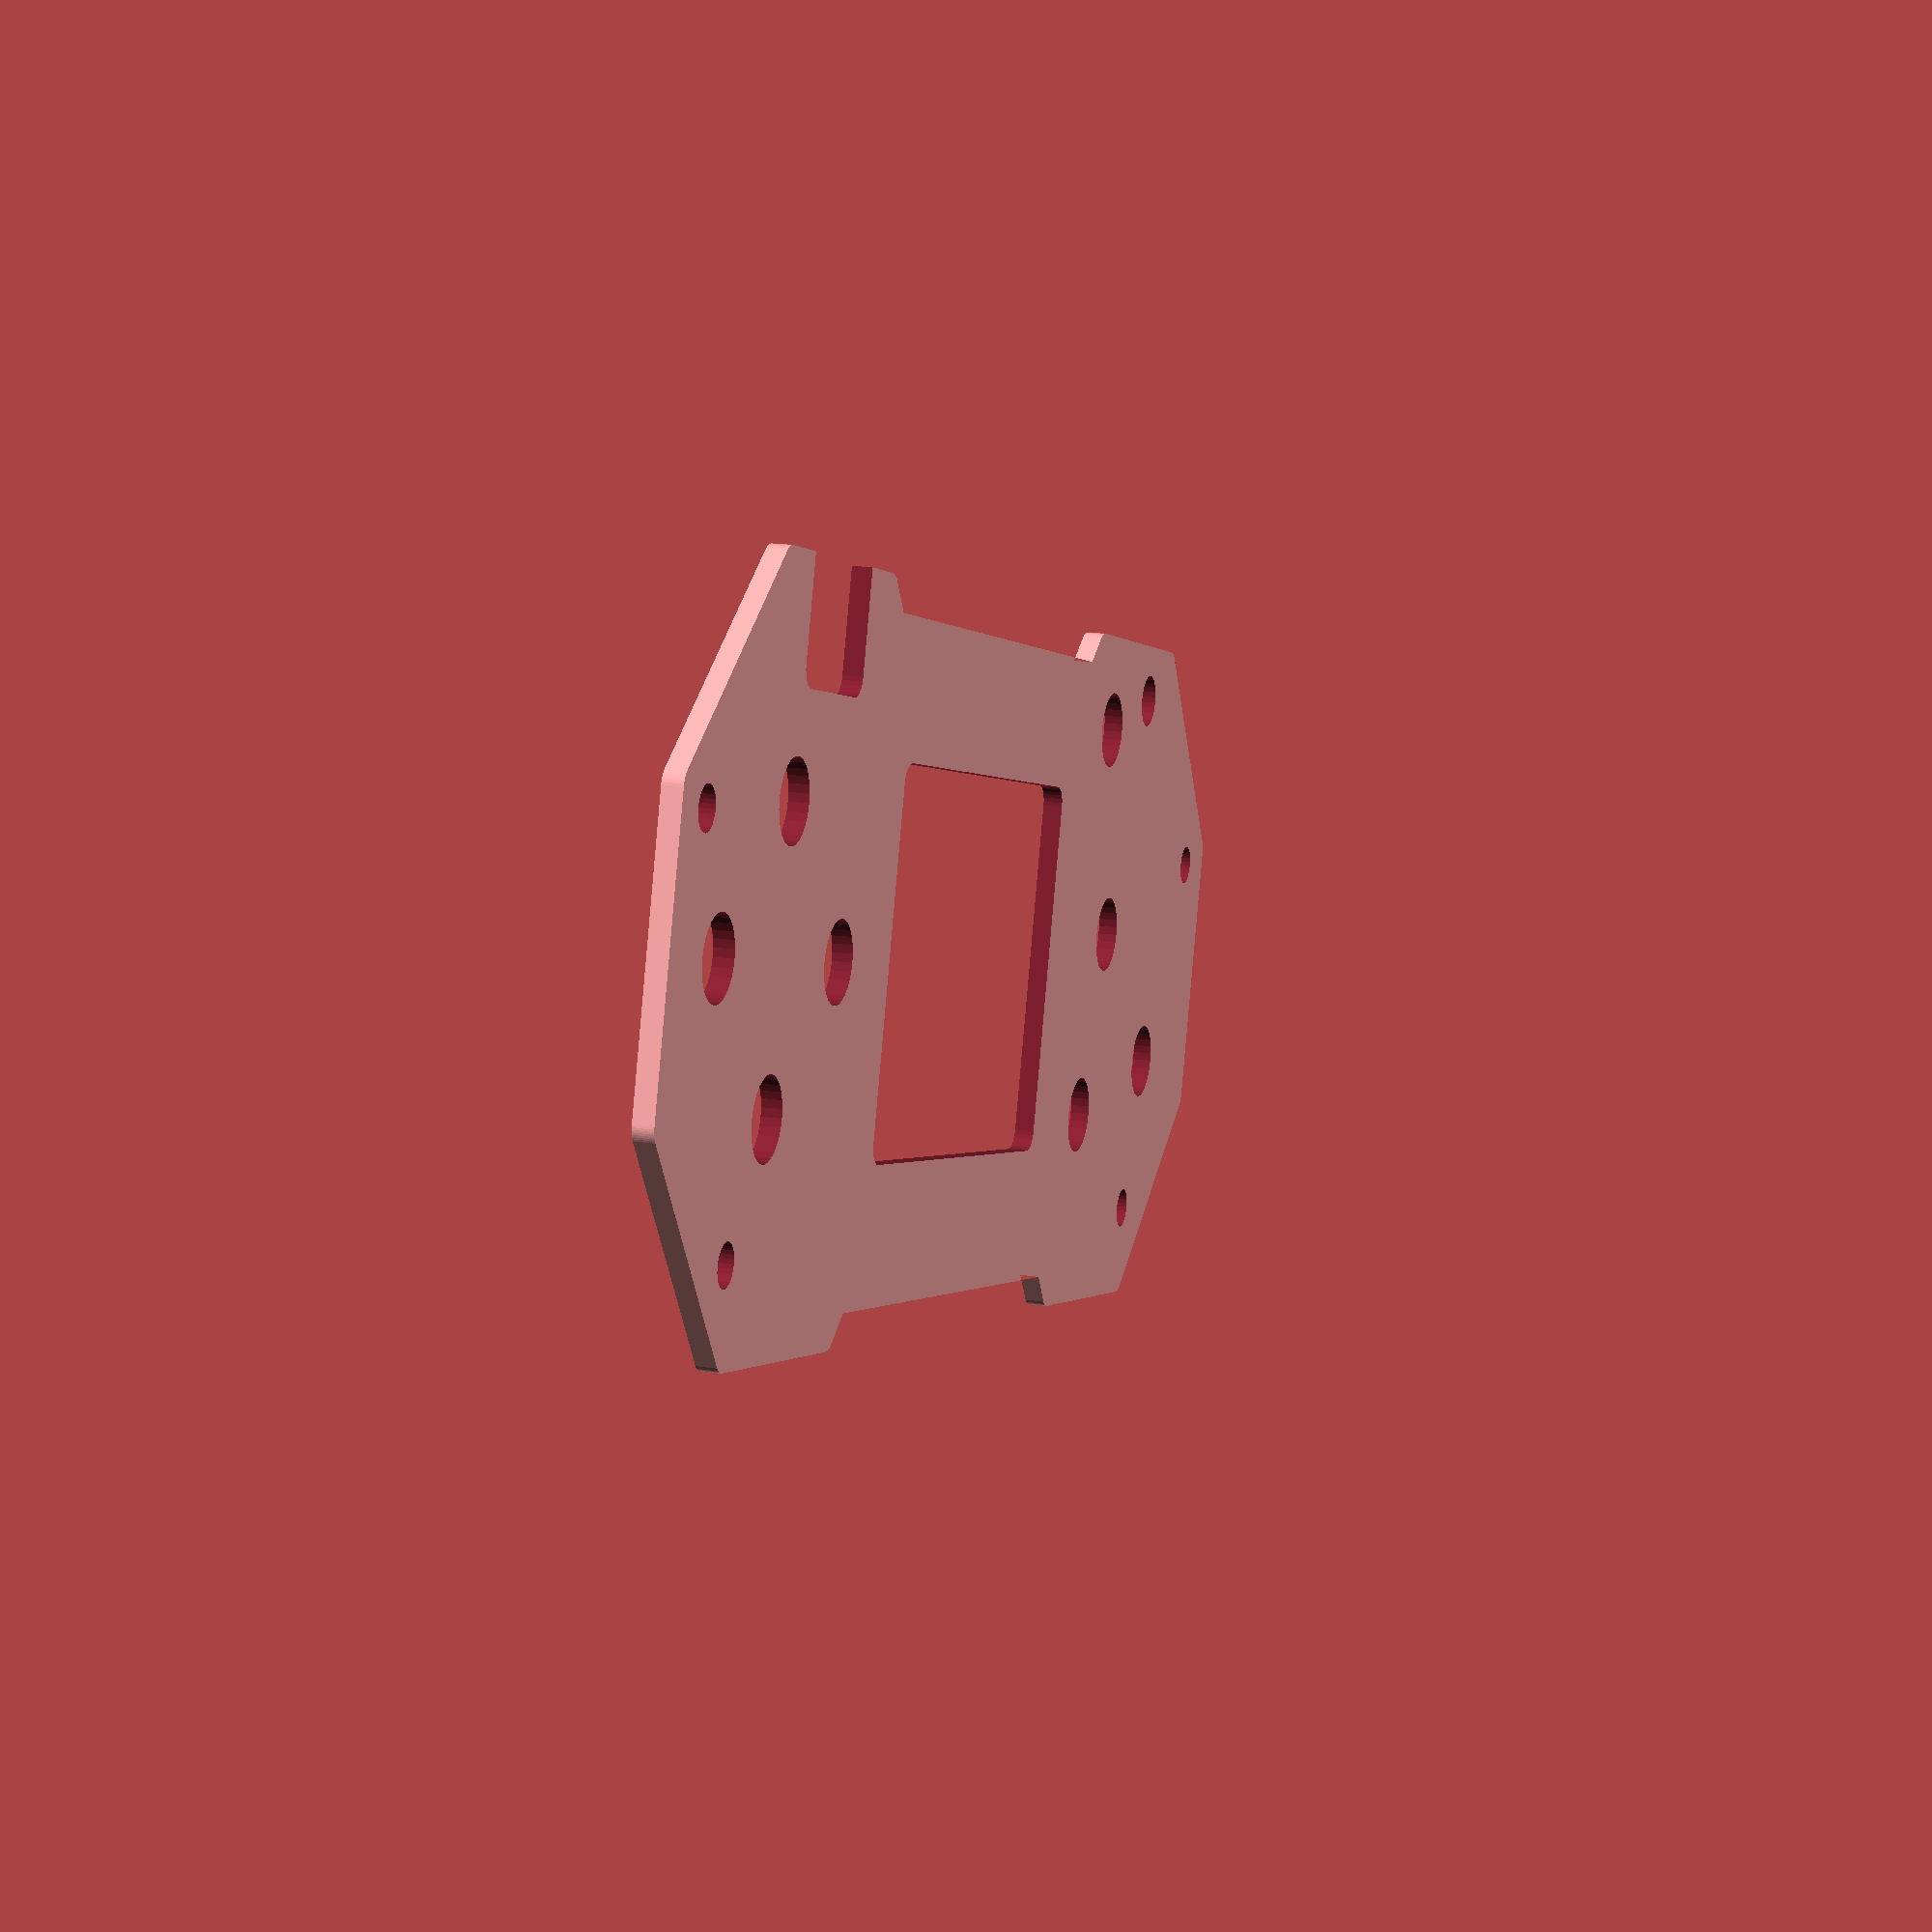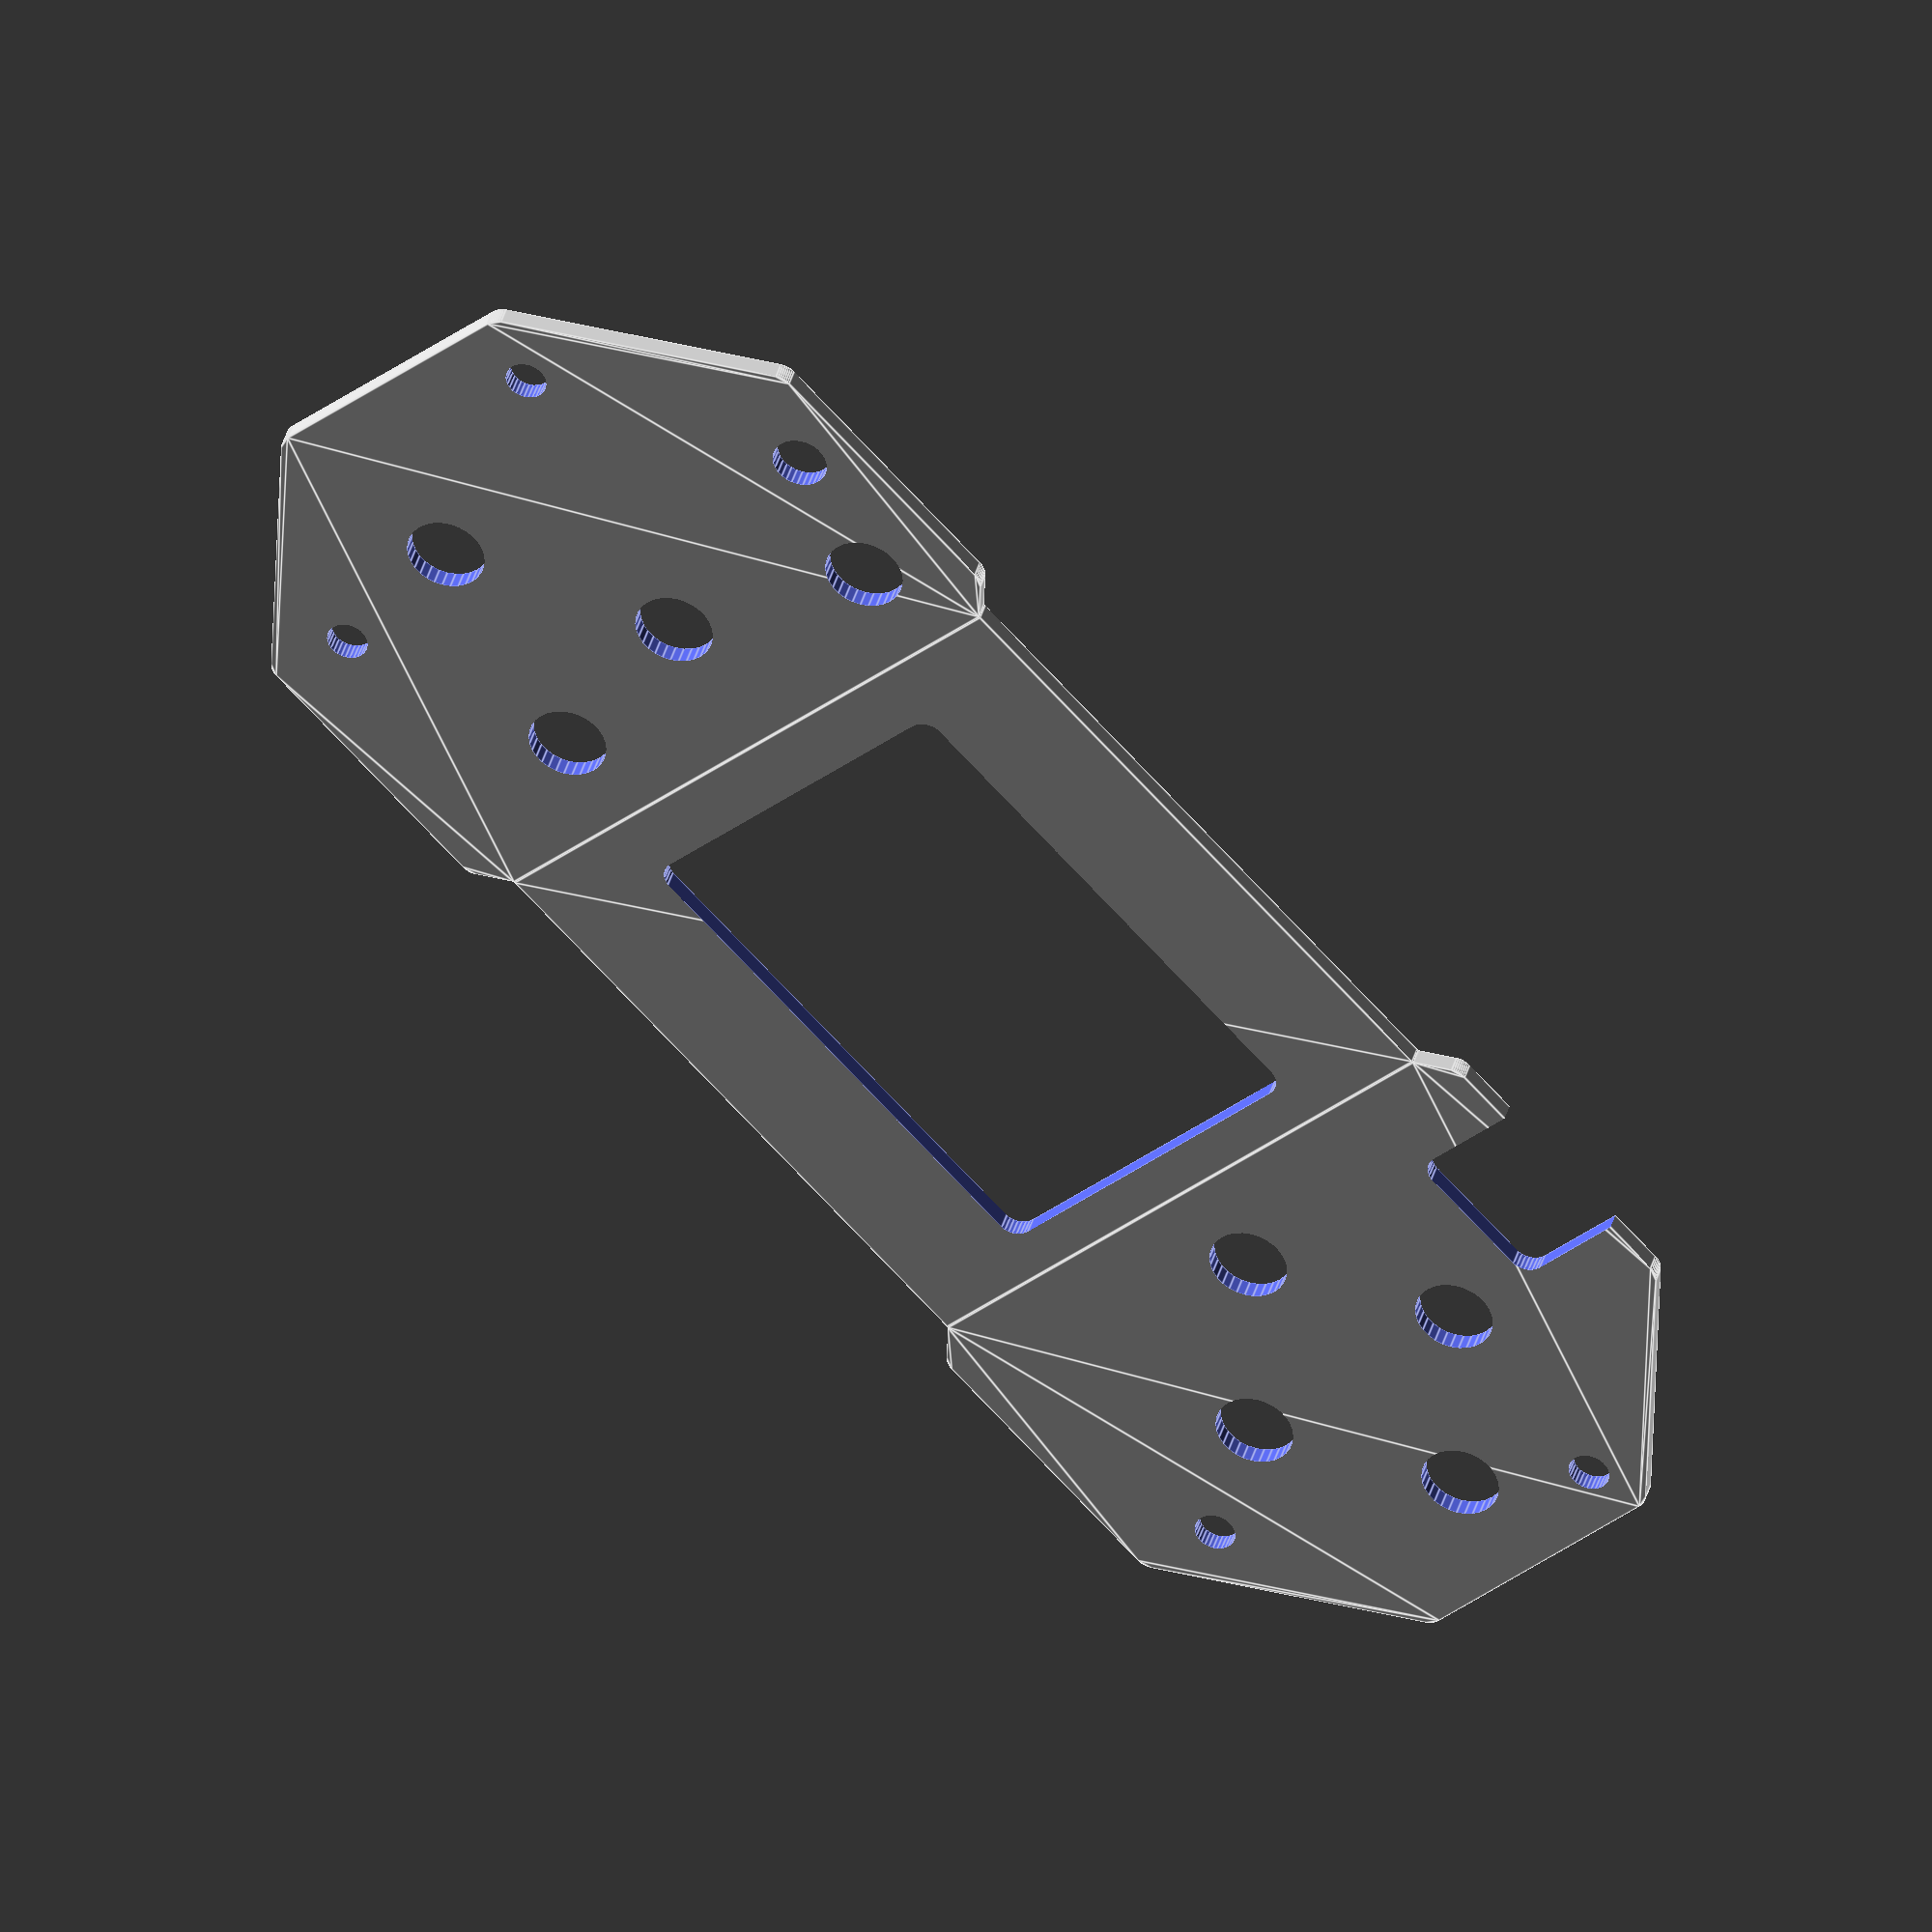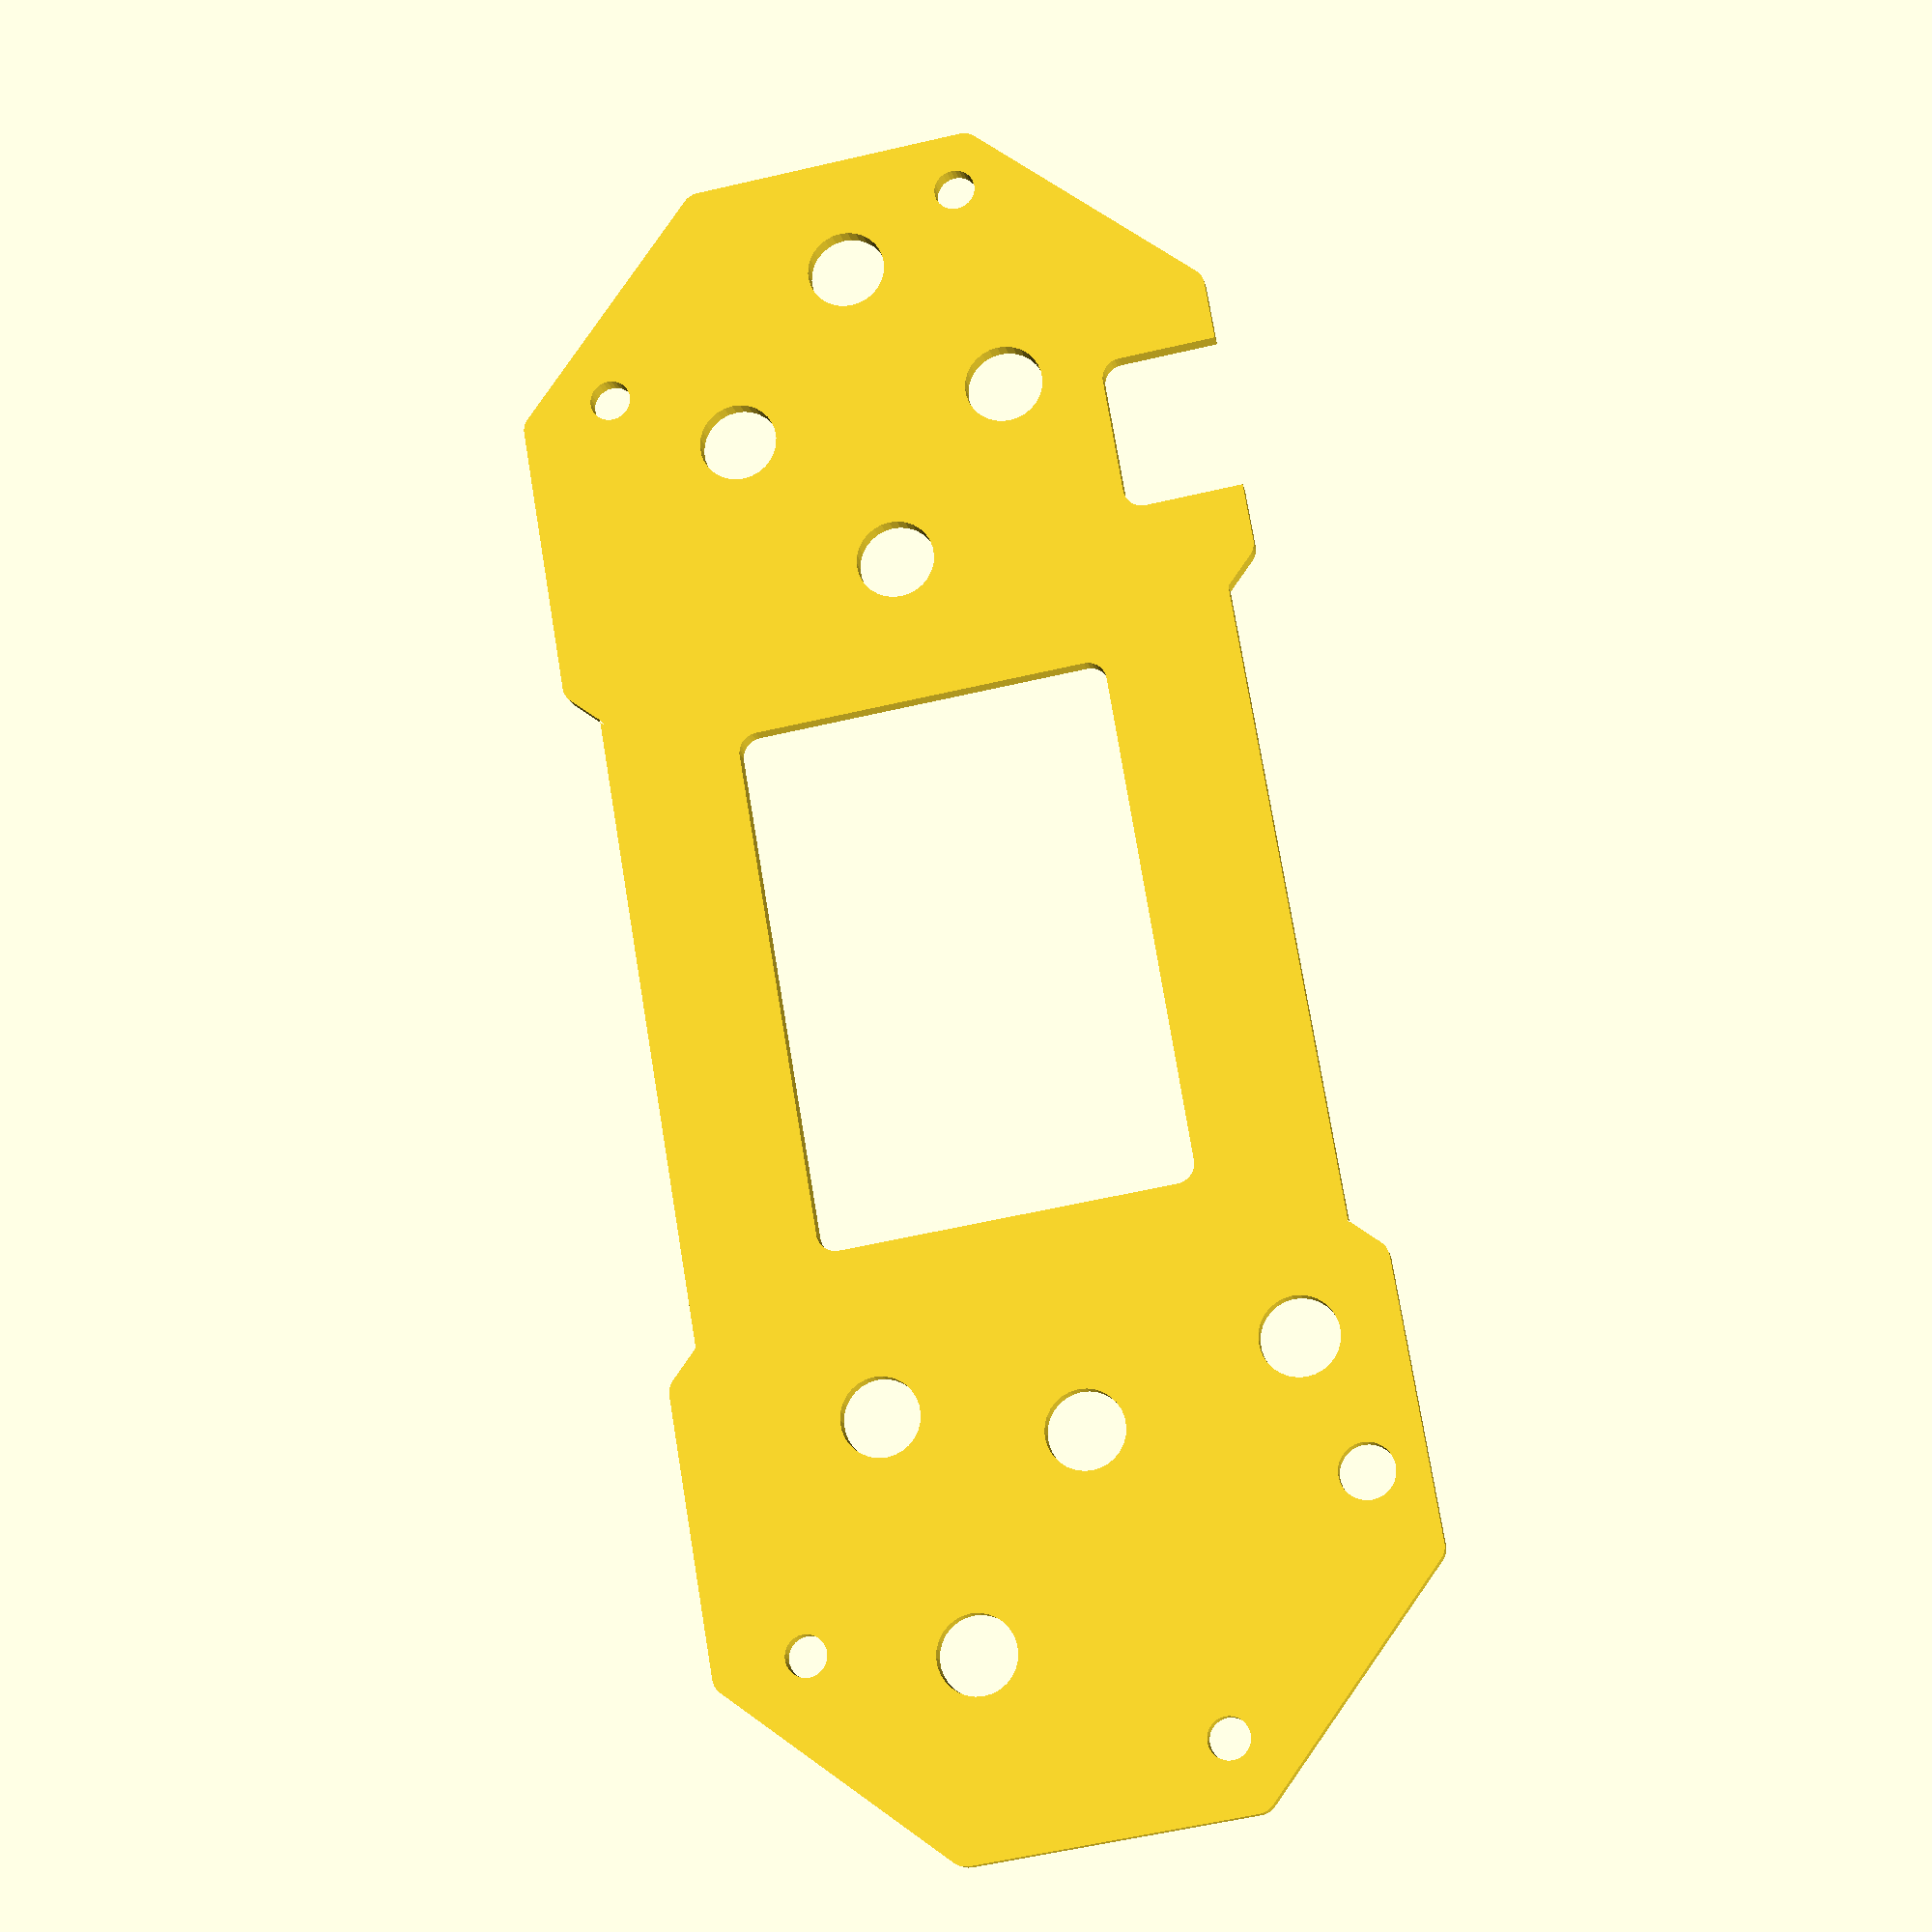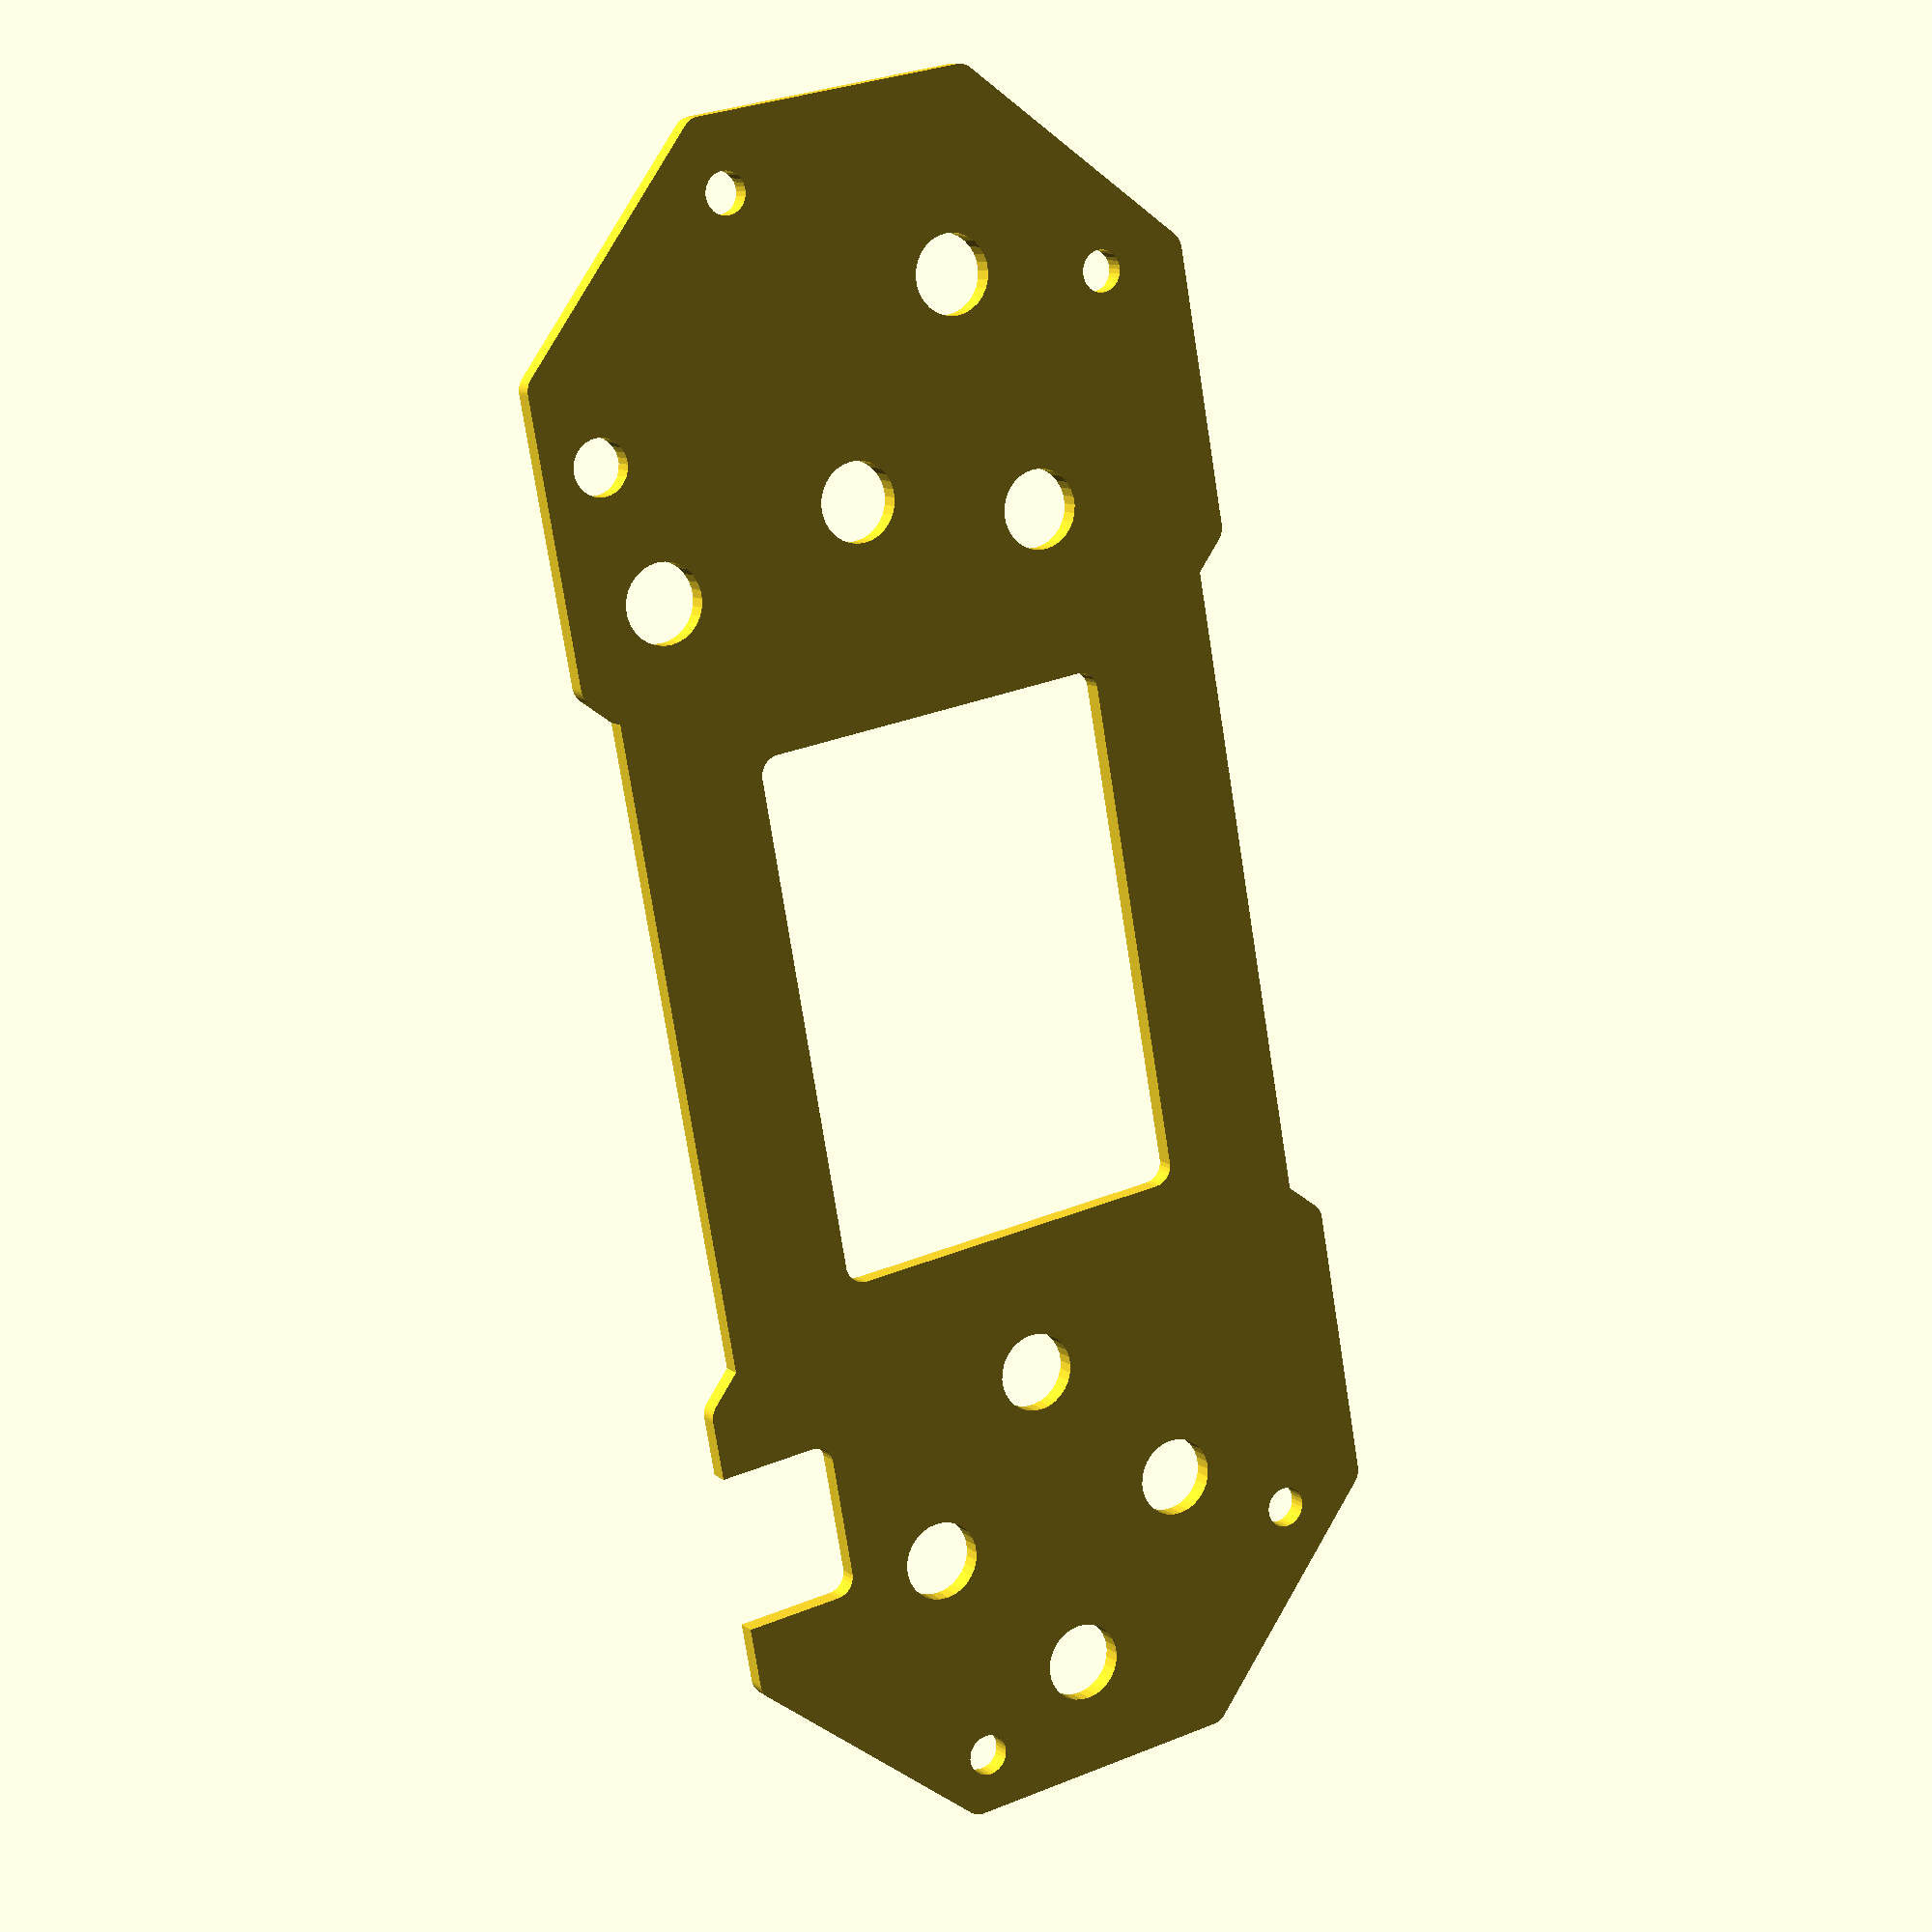
<openscad>
module spike()
{
    minkowski()
    {
        union()
        {
            rotate([0, 0, 360/16]) circle(r=18, $fn=8);
            translate([50, 0, 0]) rotate([0, 0, 360/16]) circle(r=18, $fn=8);
            translate([25, 0]) square([32, 30], center=true);
        }
        circle(r=1, $fn=60);
    }
}

hole_size = 2 + 0.1;
button_size = 4;

difference()
{
    scale([1.02, 1.02]) spike();
    
    
    translate([-15, 6.25]) circle(d=hole_size, $fn=30);
    translate([65.25, 6.25]) circle(d=hole_size, $fn=30);
    
    translate([-7.75, -13.25]) circle(d=hole_size, $fn=30);
    translate([57.75, -13.25]) circle(d=hole_size, $fn=30);
    
    translate([25, 0]) minkowski()
    {
        square([25, 17], center=true);
        circle(d=2, center=true, $fn=30);
    }
    
    translate([-12, 0]) circle(d=button_size, $fn=30);
    translate([4, 0]) circle(d=button_size, $fn=30);
    translate([-4, 7]) circle(d=button_size, $fn=30);
    translate([-4, -7]) circle(d=button_size, $fn=30);
    
    translate([47, 13]) circle(d=button_size, $fn=30);
    translate([49.5, 2]) circle(d=button_size, $fn=30);
    translate([47, -7.8]) circle(d=button_size, $fn=30);
    translate([59.2, -5]) circle(d=button_size, $fn=30);
    
    translate([54, 15]) circle(d=2.8, $fn=30);
    
    translate([0, 16]) minkowski()
    {
        square([6, 6], center=true);
        circle(d=2, center=true, $fn=30);
    }
}
</openscad>
<views>
elev=343.2 azim=16.6 roll=287.7 proj=p view=solid
elev=320.3 azim=312.9 roll=194.9 proj=o view=edges
elev=13.2 azim=80.5 roll=9.8 proj=p view=solid
elev=350.1 azim=259.8 roll=330.9 proj=p view=wireframe
</views>
